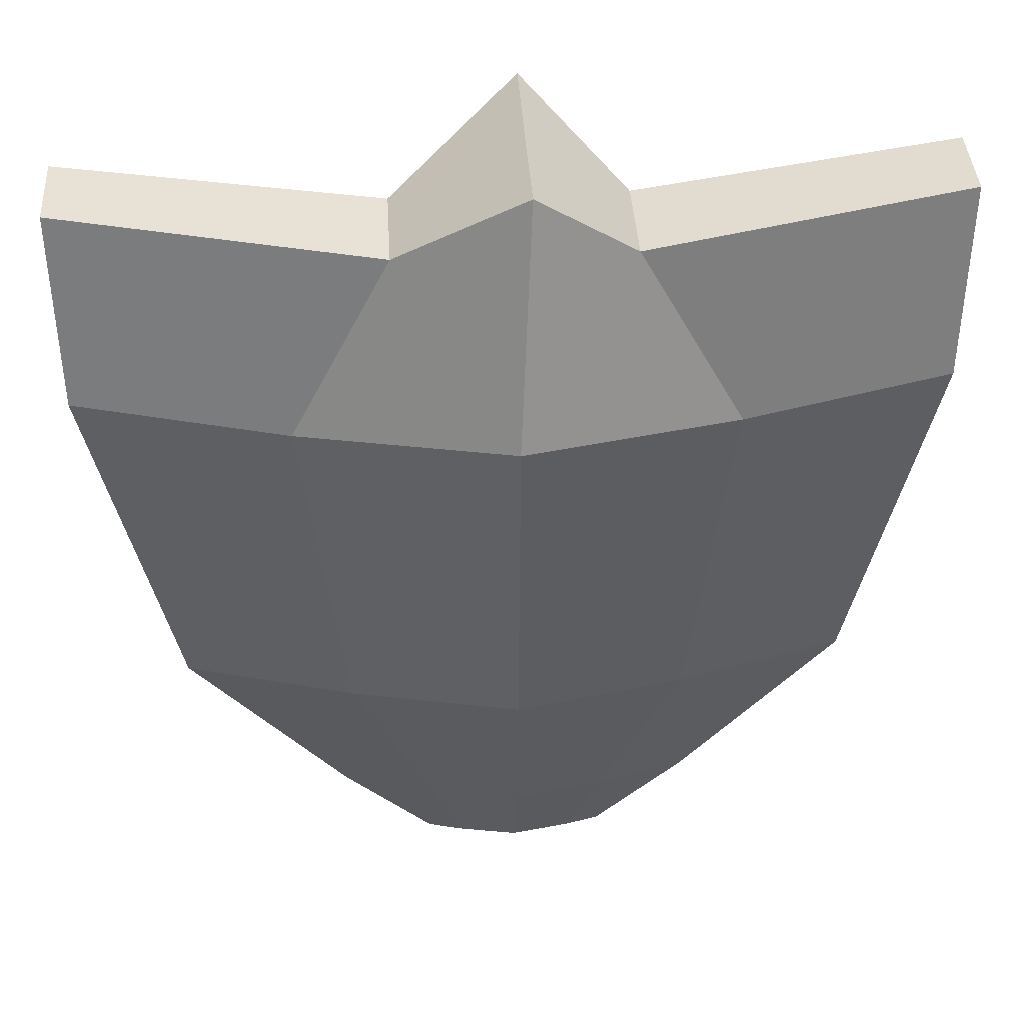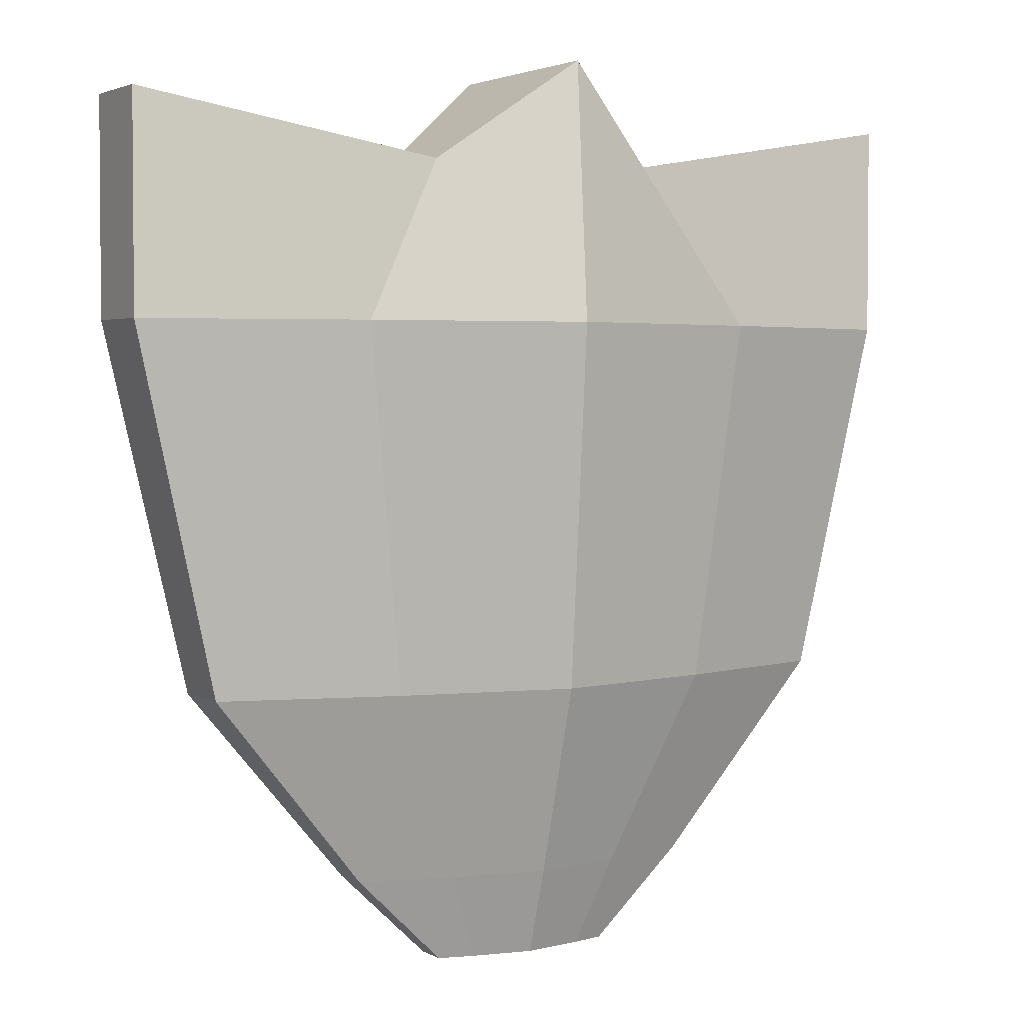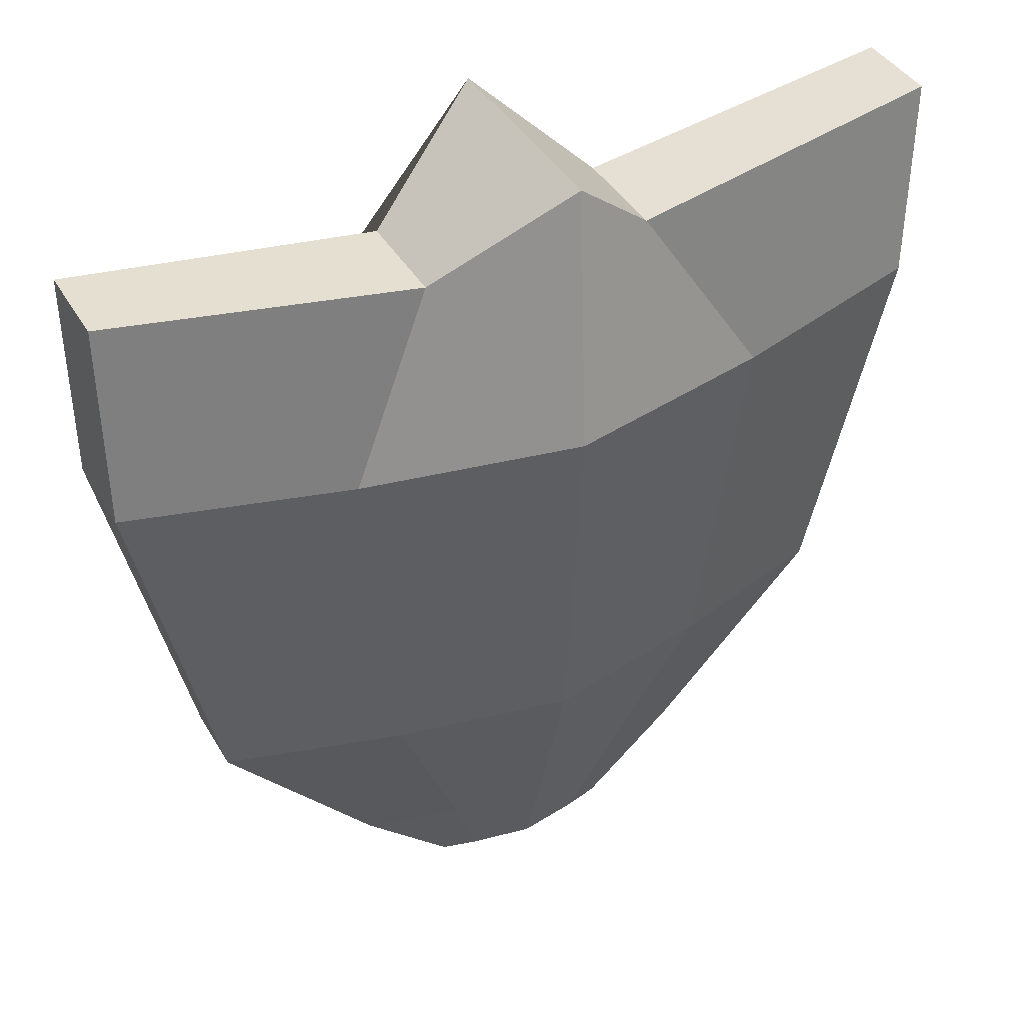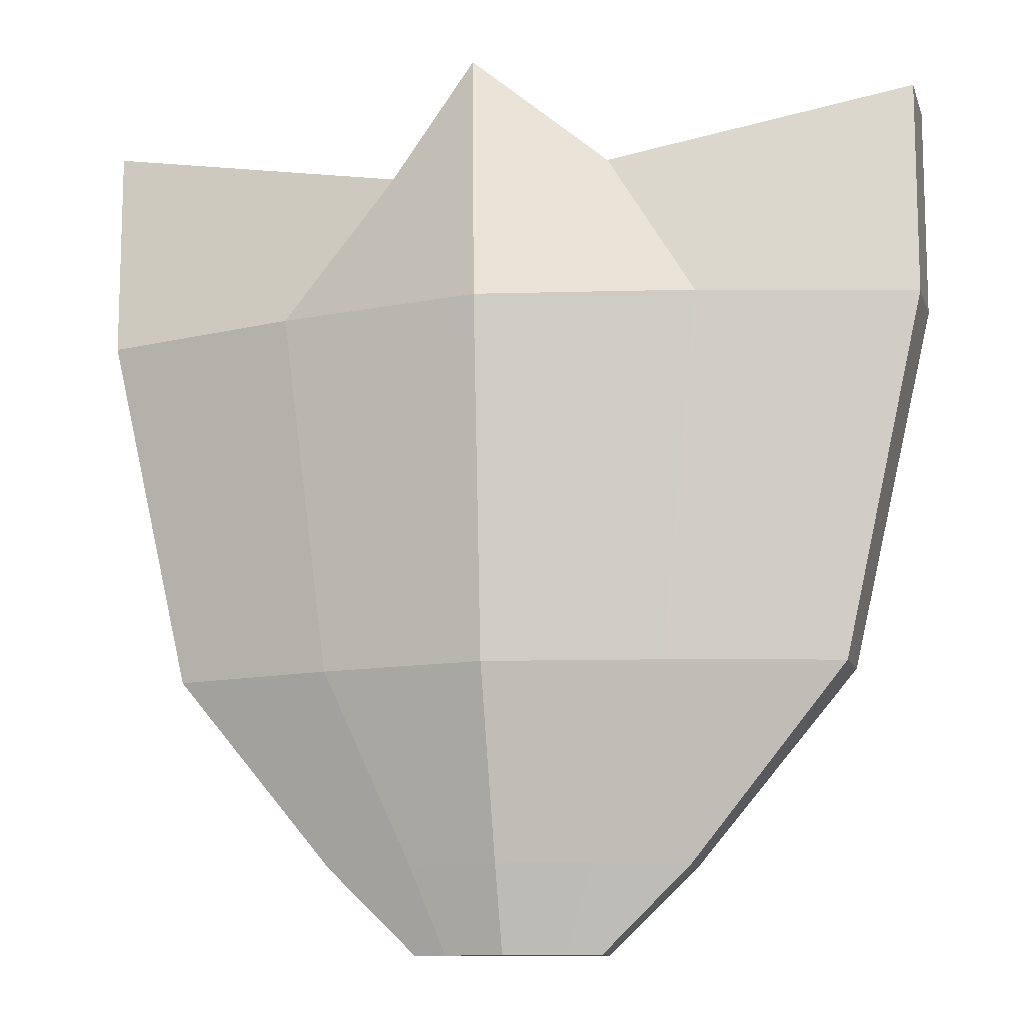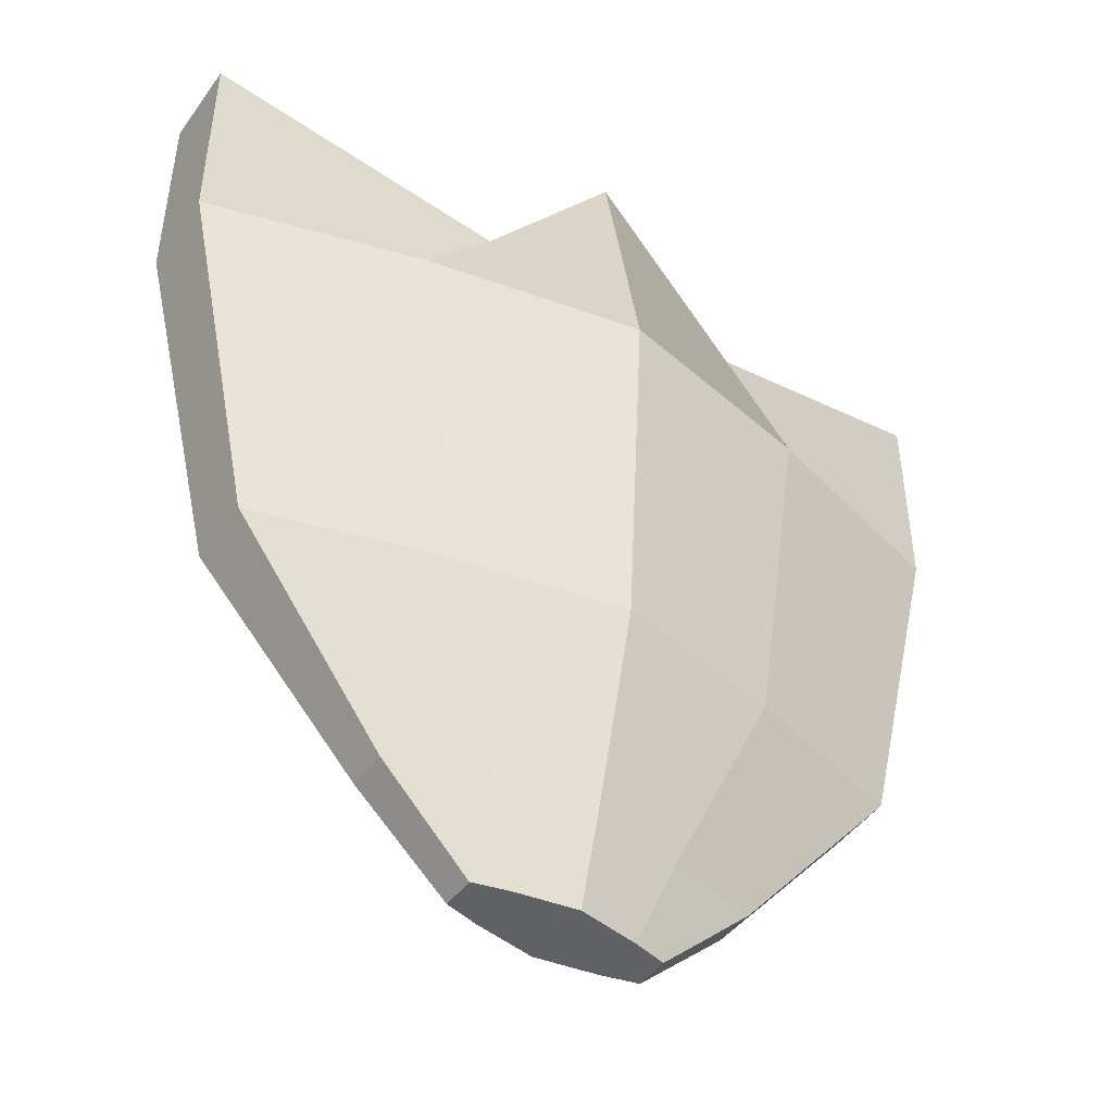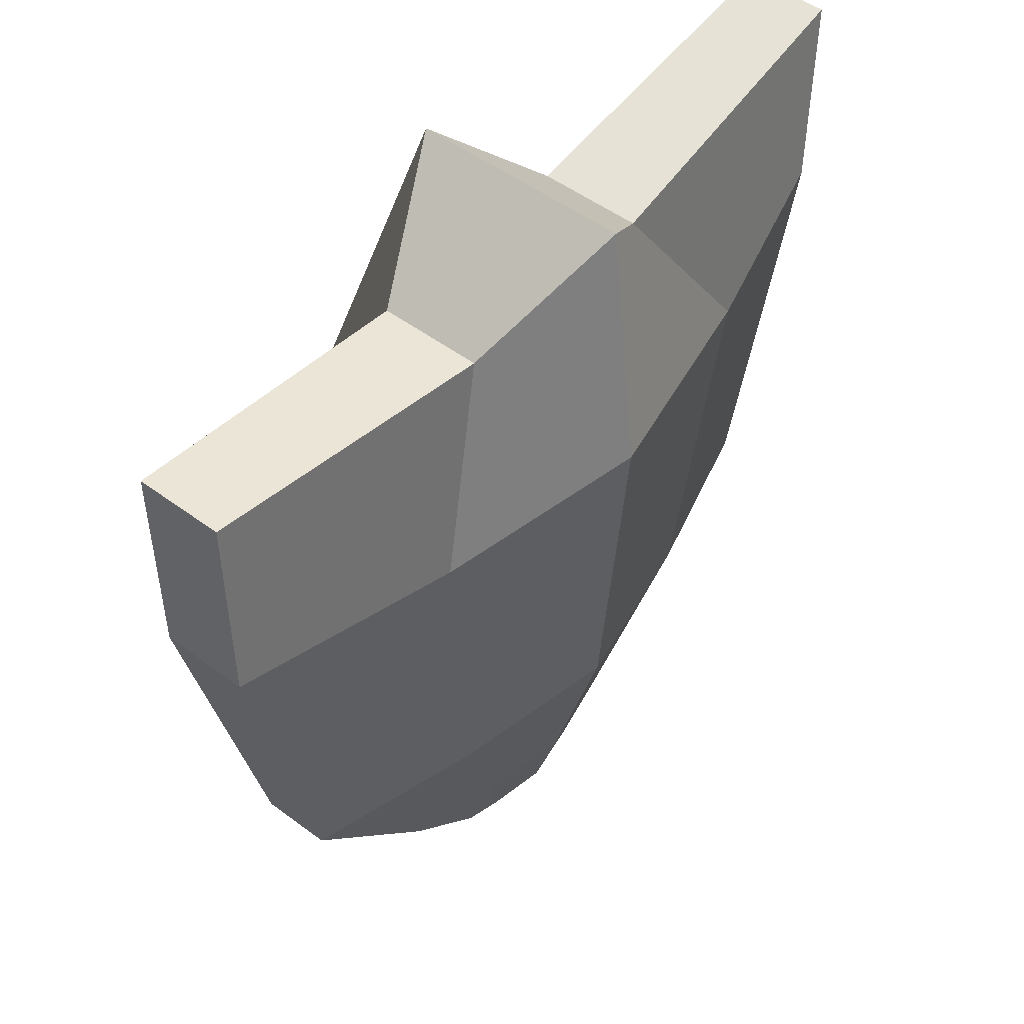
<metadata>
{"format":"obj","ext":"obj","renderer":"f3d","projection":"perspective","resolution":1024,"background":"white","views":[{"elev":40.4,"azim":176.6,"up":"+Y"},{"elev":2.9,"azim":149.8,"up":"+Y"},{"elev":40.7,"azim":152.1,"up":"+Y"},{"elev":-11.4,"azim":15.1,"up":"+Y"},{"elev":-46.3,"azim":-33.7,"up":"+Y"},{"elev":50.3,"azim":129.3,"up":"+Y"}]}
</metadata>
<code>
o Cube_Cube.001
v -0.6711 0.3356 -0.03356
v -0.6711 0.6711 -0.03356
v -0.6711 0.6711 -0.06711
v -0.6711 0.3356 -0.06711
v 0.3356 0.3356 -0.1611
v 0.1812 0.5881 -0.08053
v 0.6711 0.6711 -0.06711
v 0.6711 0.3356 -0.06711
v 0.6711 0.3356 0.03356
v 0.6711 0.6711 0.03356
v 0.6711 0.6711 0.06711
v 0.6711 0.3356 0.06711
v -0.3356 0.3356 0.1611
v -0.1812 0.5881 0.08053
v -0.6711 0.6711 0.06711
v -0.6711 0.3356 0.06711
v 0.1074 -0.6711 0.01342
v 0.1503 -0.6711 0.01342
v 0.1503 -0.6711 0.02685
v 0.09664 -0.6711 0.04059
v -0.1812 0.5881 0.01678
v -0.6711 0.6711 0.03356
v 0.1812 0.5881 0.01678
v -0.01841 0.7401 0.0359
v -0.01841 0.7401 0.1732
v 0.1812 0.5881 0.08053
v 0.1812 0.5881 -0.01678
v -0.01841 0.7401 -0.03121
v -0.01841 0.7401 0.002347
v 0.1812 0.5881 0
v -0.1812 0.5881 -0.01678
v -0.6711 0.6711 0
v -0.1812 0.5881 0
v -0.1074 -0.6711 0.01342
v 0 -0.6711 0.01342
v 0 -0.6711 0.0575
v -0.09664 -0.6711 0.04059
v -0.1074 -0.6711 -0.01342
v 0 -0.6711 -0.01342
v 0 -0.6711 -0
v -0.1074 -0.6711 -0
v 0.1074 -0.6711 -0.01342
v 0.1503 -0.6711 -0.01342
v 0.1503 -0.6711 -0
v 0.1074 -0.6711 -0
v -0.1466 -0.5338 0.07036
v -0.2709 -0.2326 0.13
v -0.5418 -0.2326 0.05418
v -0.2932 -0.5338 0.03258
v 0.1466 -0.5338 0.07036
v 0.2709 -0.2326 0.13
v 0 -0.2326 0.1842
v 0 -0.5338 0.09968
v 0.3356 0.3356 0.1611
v 0 0.3356 0.2282
v 0.2932 -0.5338 0.01629
v 0.5418 -0.2326 0.02709
v 0.5418 -0.2326 0.05418
v 0.2932 -0.5338 0.03258
v 0.2932 -0.5338 -0.01629
v 0.5418 -0.2326 -0.02709
v 0.5418 -0.2326 -0
v 0.2932 -0.5338 -0
v 0.6711 0.3356 -0.03356
v 0.6711 0.6711 -0.03356
v 0.6711 0.6711 0
v 0.6711 0.3356 0
v 0.1466 -0.5338 -0.07036
v 0.2709 -0.2326 -0.13
v 0.5418 -0.2326 -0.05418
v 0.2932 -0.5338 -0.03258
v -0.1466 -0.5338 -0.07036
v -0.2709 -0.2326 -0.13
v 0 -0.2326 -0.1842
v 0 -0.5338 -0.09968
v -0.3356 0.3356 -0.1611
v -0.1812 0.5881 -0.08053
v -0.01926 0.7402 -0.1685
v 0 0.3356 -0.2282
v -0.2932 -0.5338 -0.01629
v -0.5418 -0.2326 -0.02709
v -0.5418 -0.2326 -0.05418
v -0.2932 -0.5338 -0.03258
v -0.2932 -0.5338 0.01629
v -0.5418 -0.2326 0.02709
v -0.5418 -0.2326 -0
v -0.2932 -0.5338 -0
v -0.6711 0.3356 0.03356
v -0.6711 0.3356 0
v -0.1503 -0.6711 0.01342
v -0.1503 -0.6711 -0
v -0.1503 -0.6711 0.02685
v -0.1503 -0.6711 -0.01342
v -0.1503 -0.6711 -0.02685
v -0.09664 -0.6711 -0.04059
v 0 -0.6711 -0.0575
v 0.09664 -0.6711 -0.04059
v 0.1503 -0.6711 -0.02685
f 1 2 3 4
f 5 6 7 8
f 9 10 11 12
f 13 14 15 16
f 17 18 19 20
f 21 22 15 14
f 23 24 25 26
f 27 28 29 30
f 31 2 32 33
f 34 35 36 37
f 38 39 40 41
f 42 43 44 45
f 46 47 48 49
f 50 51 52 53
f 54 26 25 55
f 56 57 58 59
f 60 61 62 63
f 64 65 66 67
f 68 69 70 71
f 72 73 74 75
f 76 77 78 79
f 80 81 82 83
f 84 85 86 87
f 88 22 32 89
f 85 88 89 86
f 48 16 88 85
f 16 15 22 88
f 90 84 87 91
f 92 49 84 90
f 49 48 85 84
f 93 80 83 94
f 91 87 80 93
f 87 86 81 80
f 73 76 79 74
f 82 4 76 73
f 4 3 77 76
f 95 72 75 96
f 94 83 72 95
f 83 82 73 72
f 97 68 71 98
f 96 75 68 97
f 75 74 69 68
f 61 64 67 62
f 70 8 64 61
f 8 7 65 64
f 43 60 63 44
f 98 71 60 43
f 71 70 61 60
f 18 56 59 19
f 44 63 56 18
f 63 62 57 56
f 51 54 55 52
f 58 12 54 51
f 12 11 26 54
f 20 50 53 36
f 19 59 50 20
f 59 58 51 50
f 37 46 49 92
f 36 53 46 37
f 53 52 47 46
f 39 42 45 40
f 96 97 42 39
f 97 98 43 42
f 93 38 41 91
f 94 95 38 93
f 95 96 39 38
f 90 34 37 92
f 91 41 34 90
f 41 40 35 34
f 28 31 33 29
f 78 77 31 28
f 77 3 2 31
f 65 27 30 66
f 7 6 27 65
f 6 78 28 27
f 10 23 26 11
f 66 30 23 10
f 30 29 24 23
f 24 21 14 25
f 29 33 21 24
f 33 32 22 21
f 35 17 20 36
f 40 45 17 35
f 45 44 18 17
f 47 13 16 48
f 52 55 13 47
f 55 25 14 13
f 57 9 12 58
f 62 67 9 57
f 67 66 10 9
f 69 5 8 70
f 74 79 5 69
f 79 78 6 5
f 81 1 4 82
f 86 89 1 81
f 89 32 2 1

</code>
